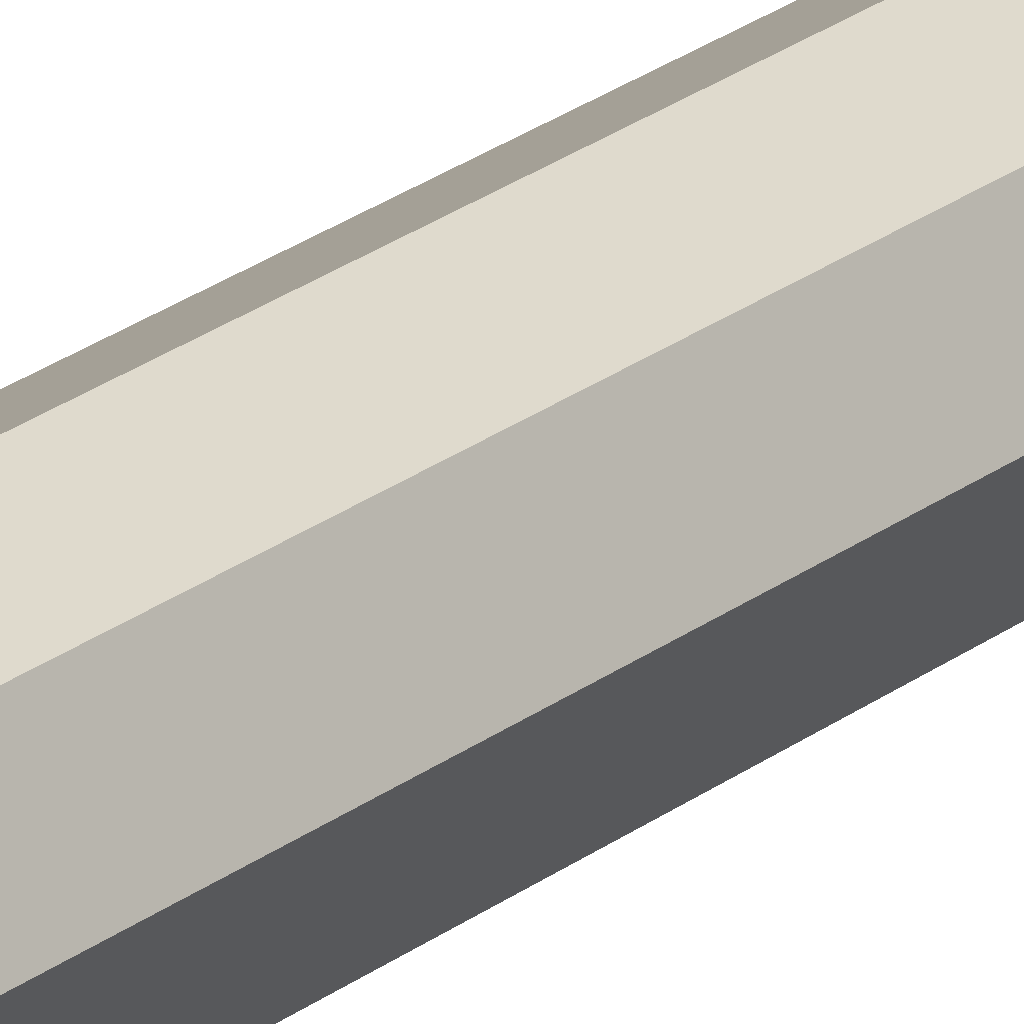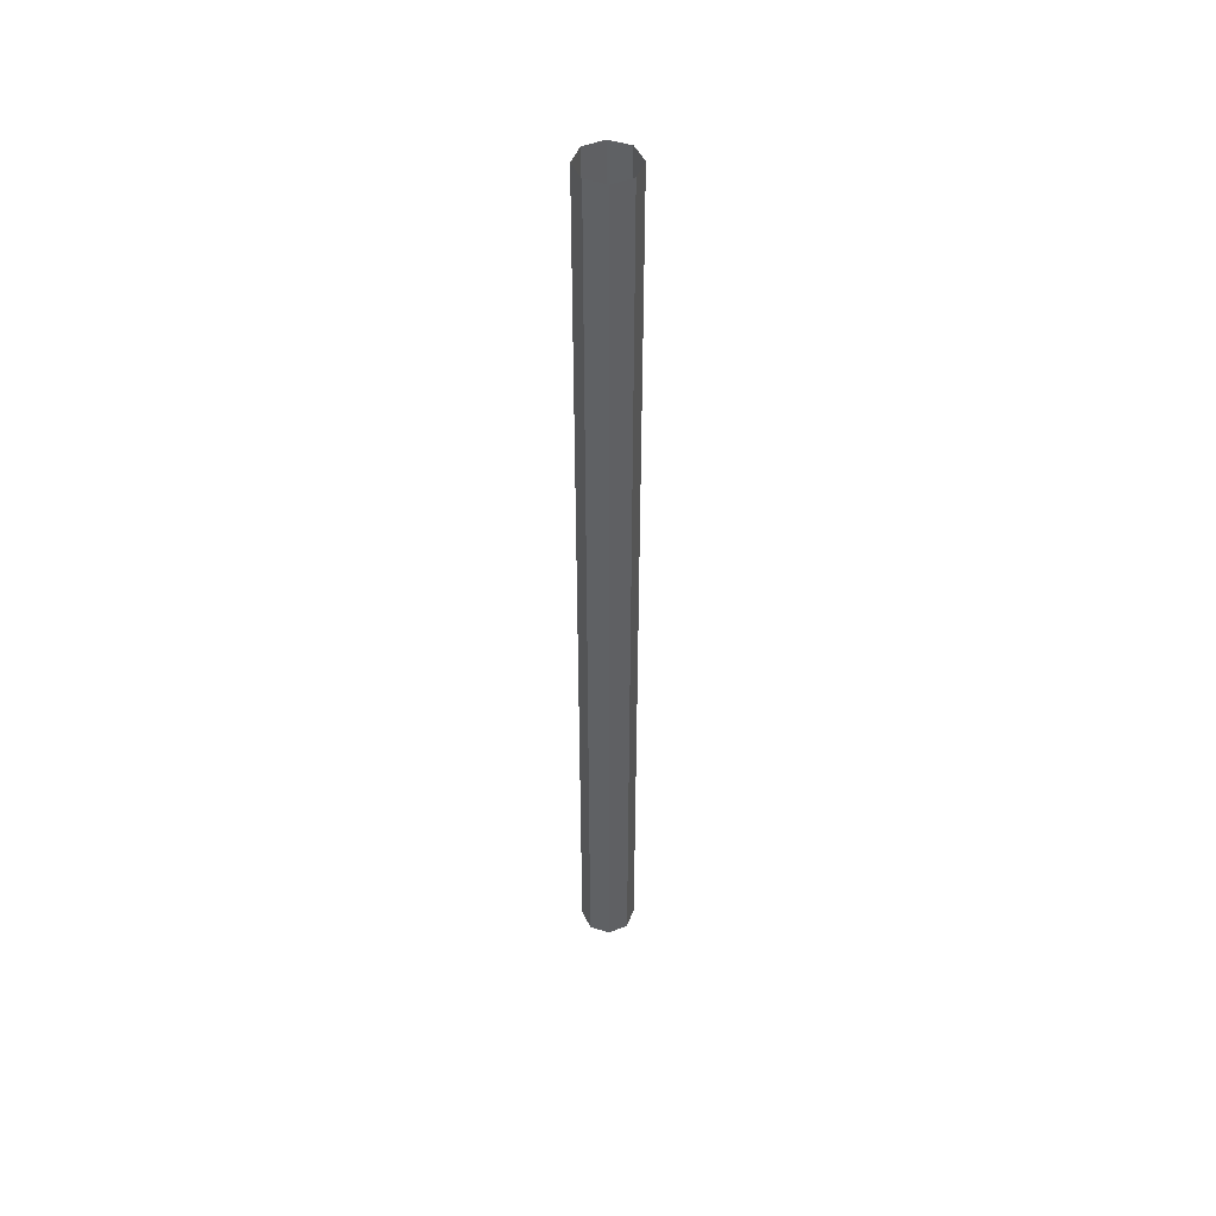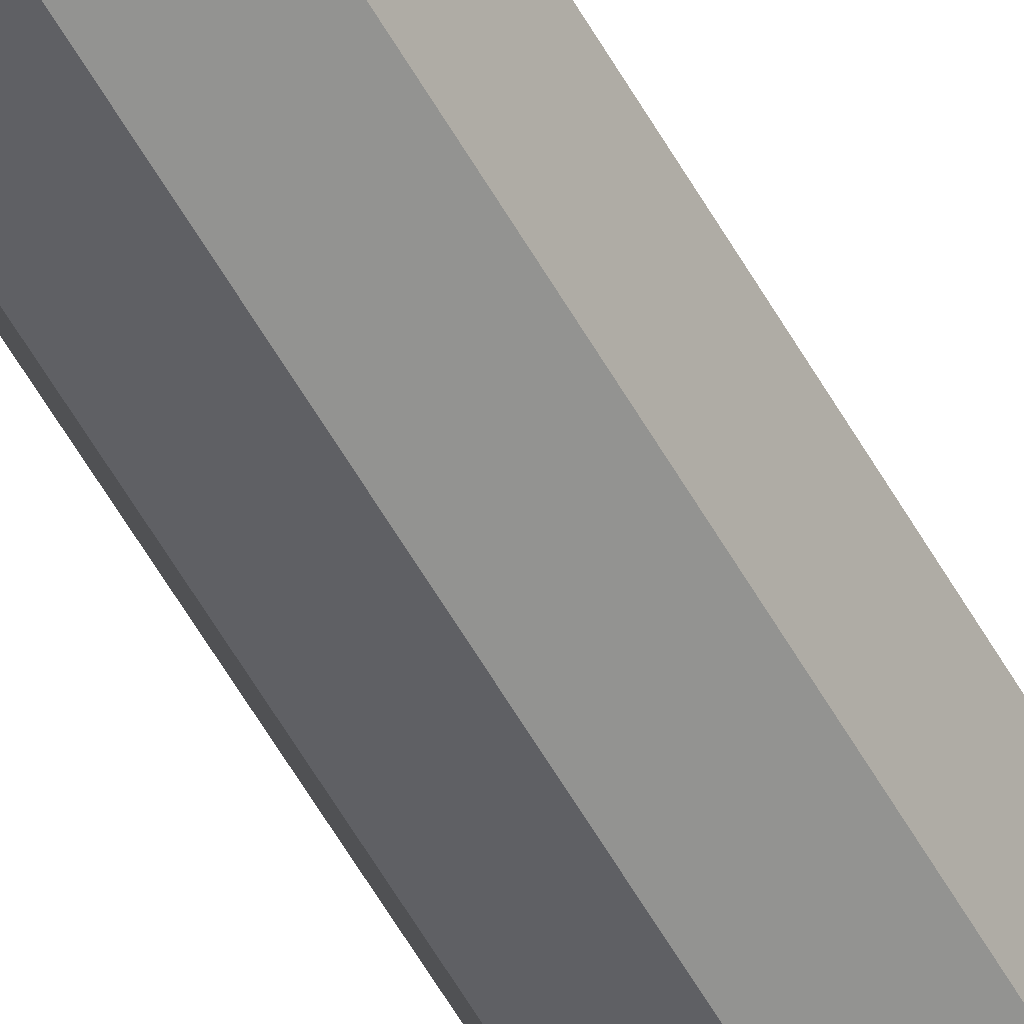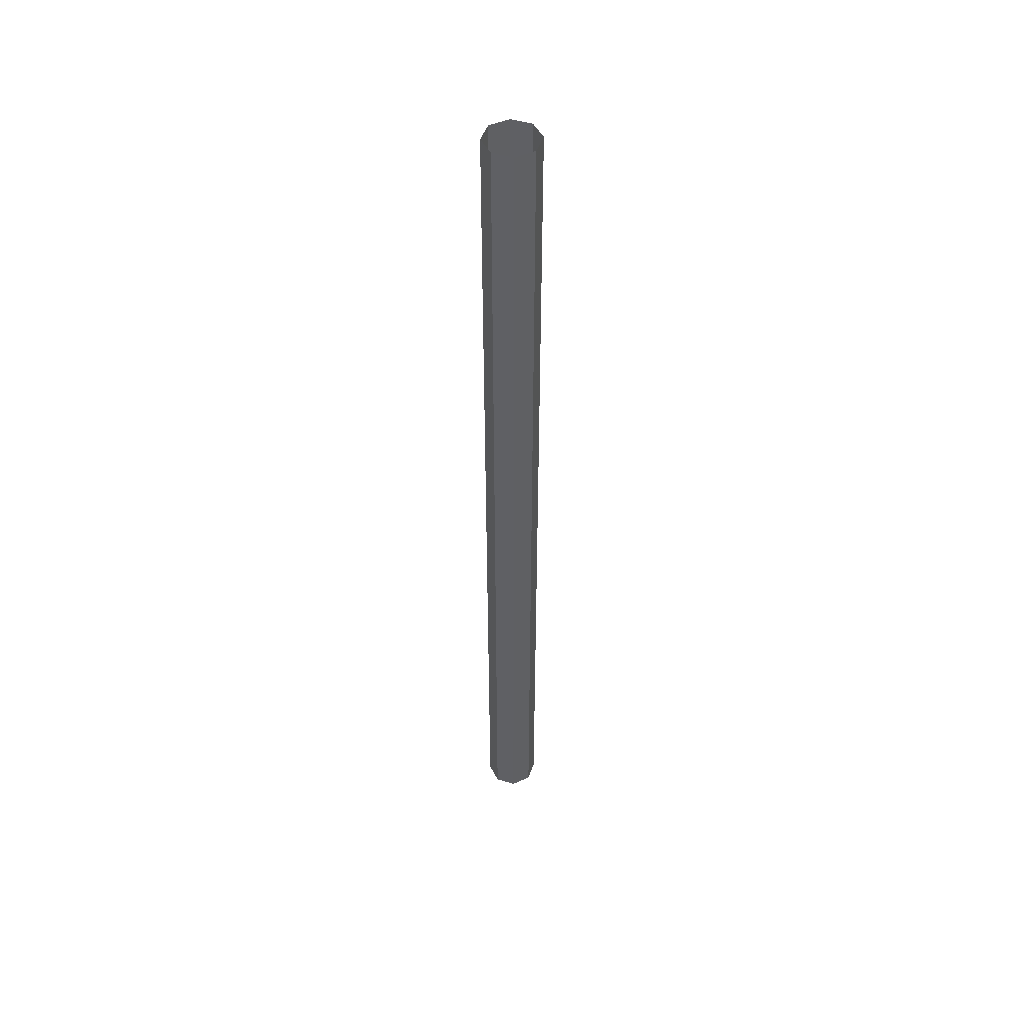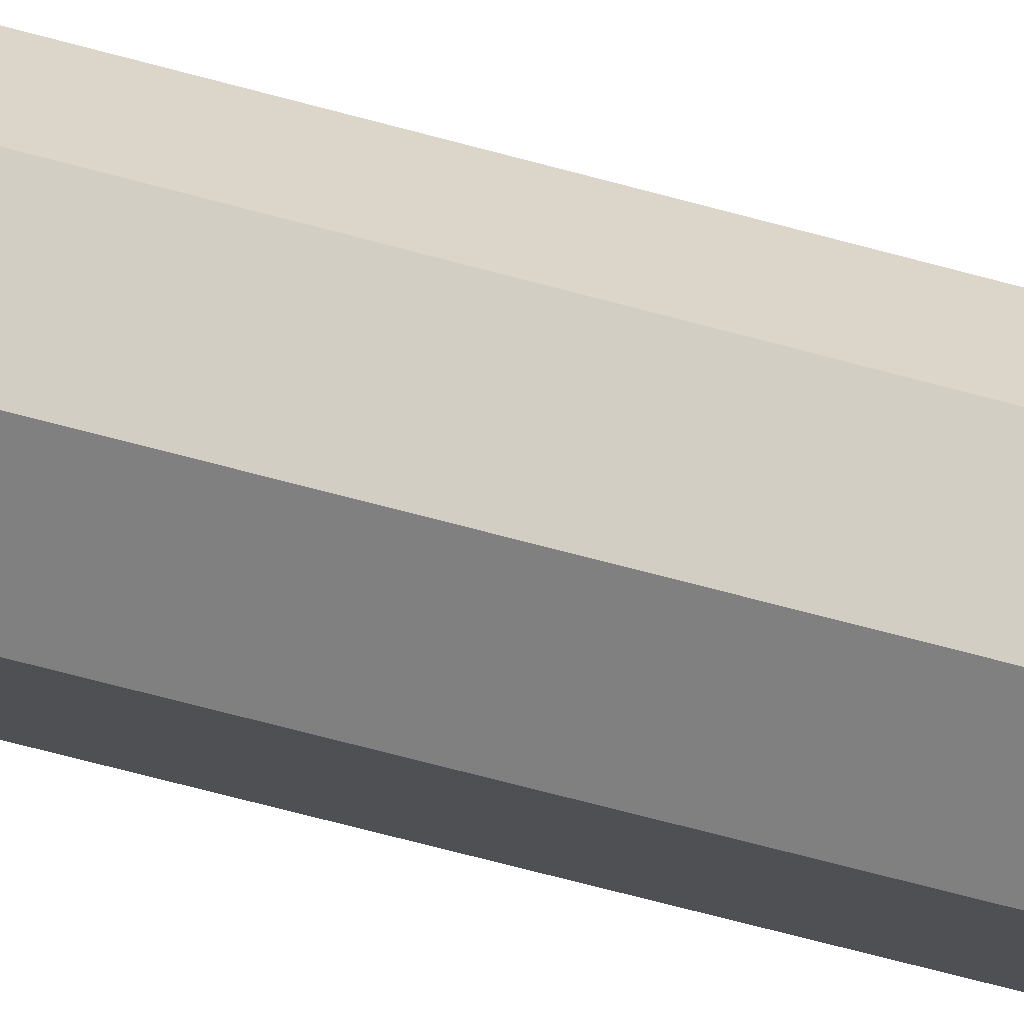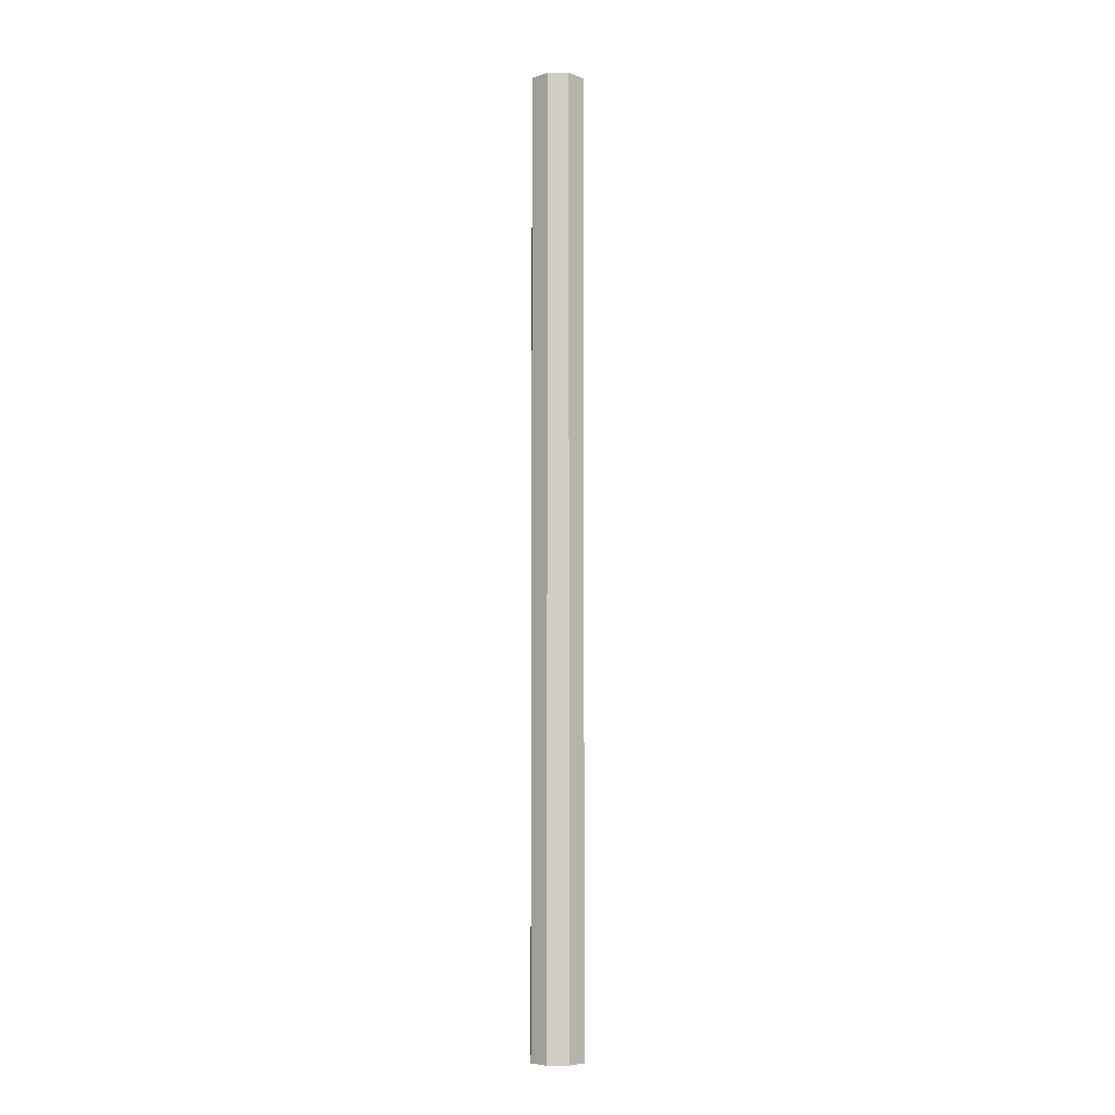
<metadata>
{"format":"obj","ext":"obj","renderer":"f3d","projection":"perspective","resolution":1024,"background":"white","views":[{"elev":18.4,"azim":-148.4,"up":"+Z"},{"elev":47.8,"azim":42.7,"up":"+Y"},{"elev":-55.9,"azim":28.7,"up":"+Z"},{"elev":48.1,"azim":-3.8,"up":"+Y"},{"elev":-38.7,"azim":-111.9,"up":"+Z"},{"elev":-6.5,"azim":-113.8,"up":"+Y"}]}
</metadata>
<code>
o window_partition_Cylinder.005
v 0.2375 1.663 -2.181
v 0.2375 2.68 -2.181
v 0.2581 1.663 -2.172
v 0.2581 2.68 -2.172
v 0.2666 1.663 -2.152
v 0.2666 2.68 -2.152
v 0.2581 1.663 -2.131
v 0.2581 2.68 -2.131
v 0.2375 1.663 -2.123
v 0.2375 2.68 -2.123
v 0.217 1.663 -2.131
v 0.217 2.68 -2.131
v 0.2085 1.663 -2.152
v 0.2085 2.68 -2.152
v 0.217 1.663 -2.172
v 0.217 2.68 -2.172
f 1 2 4 3
f 3 4 6 5
f 5 6 8 7
f 7 8 10 9
f 9 10 12 11
f 11 12 14 13
f 13 14 16 15
f 15 16 2 1

</code>
